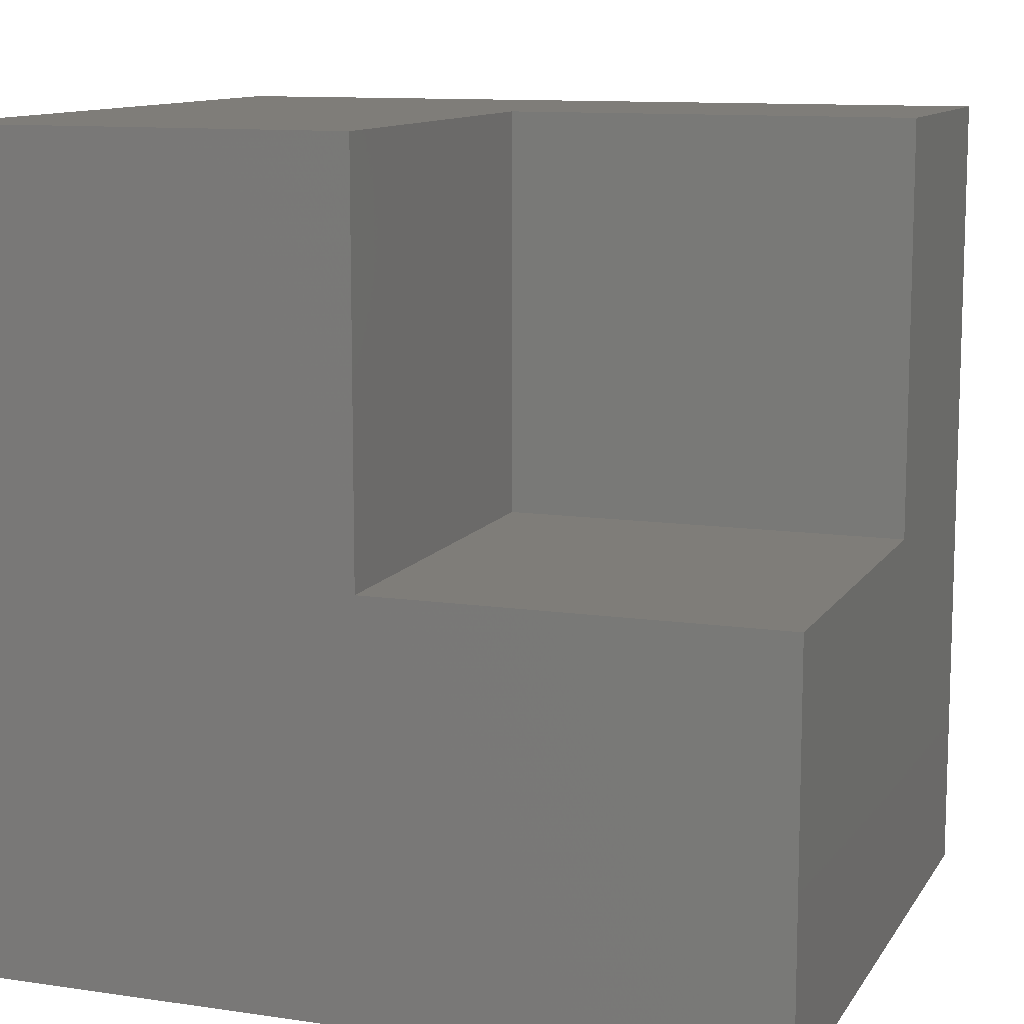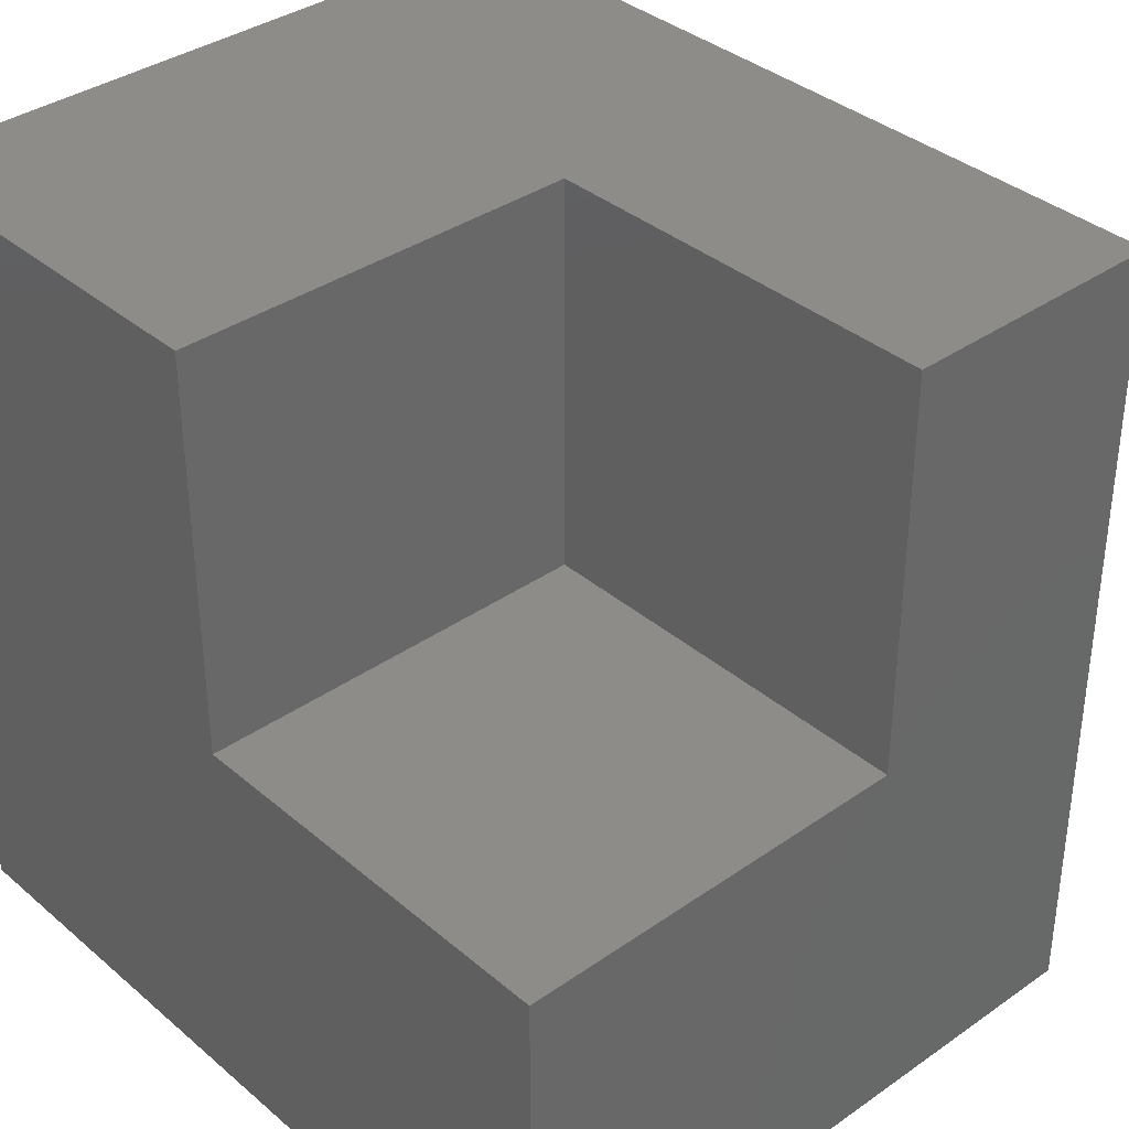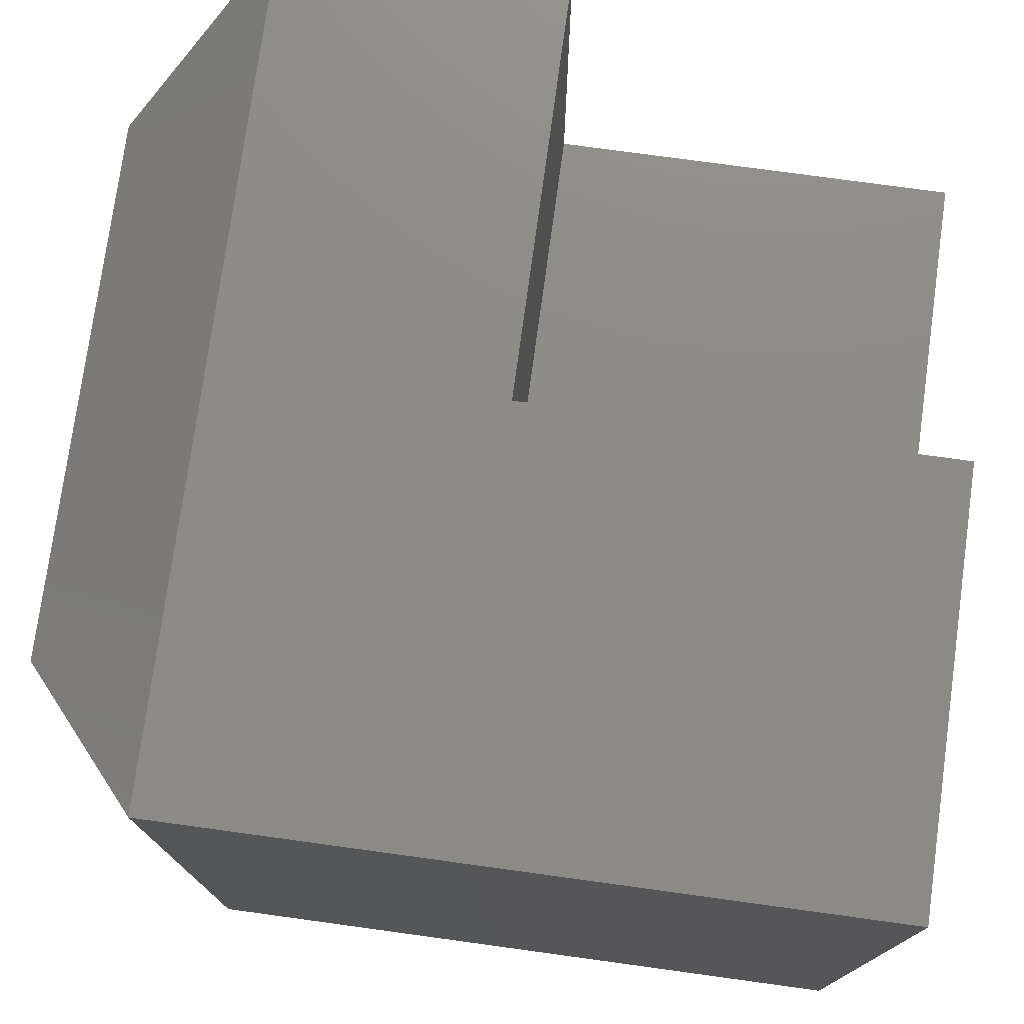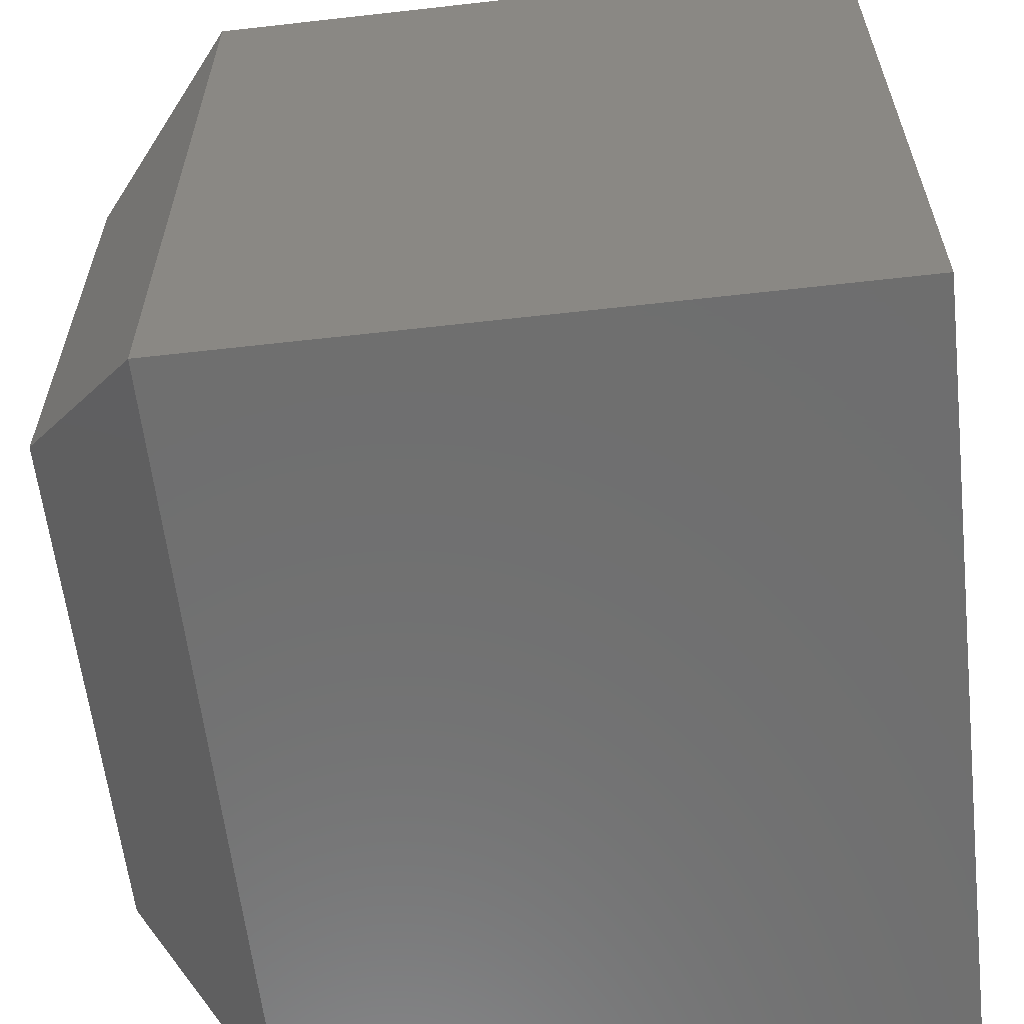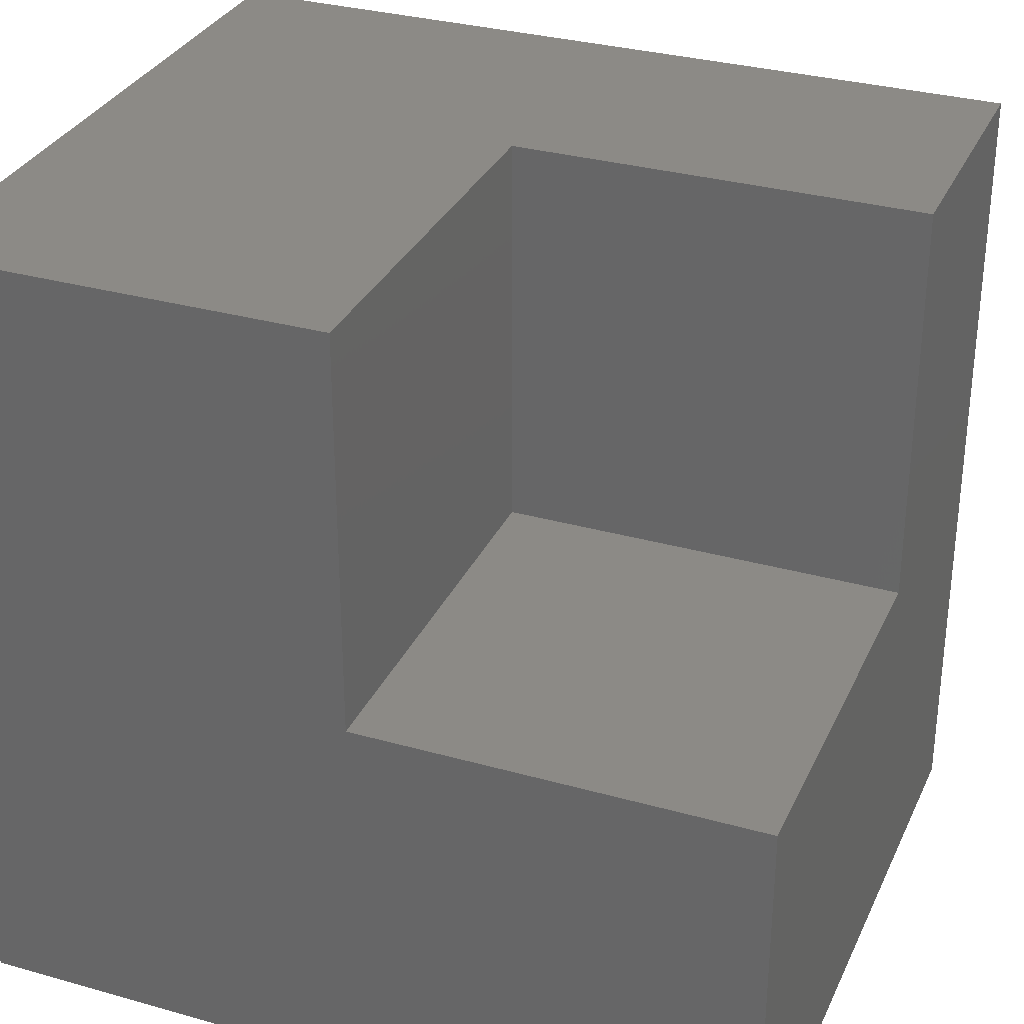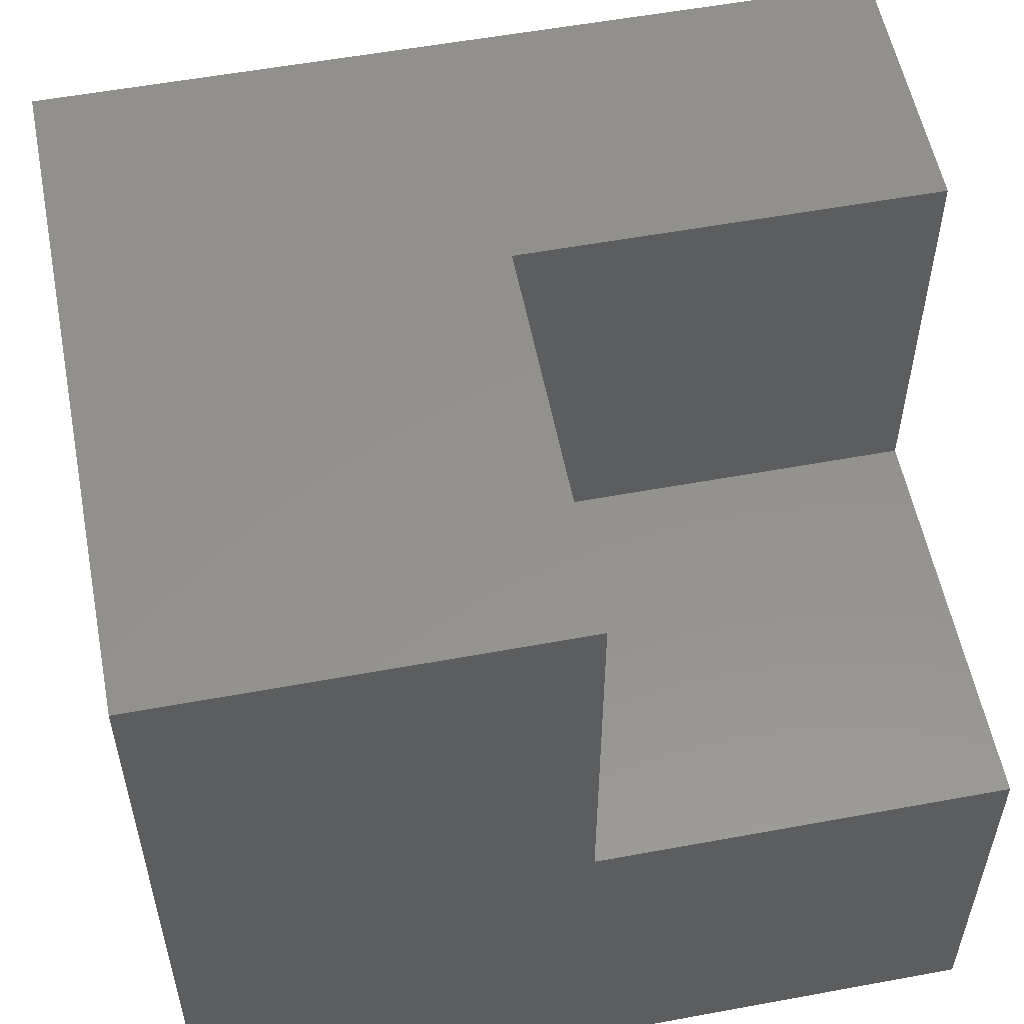
<metadata>
{"format":"stl","ext":"stl","renderer":"f3d","projection":"perspective","resolution":1024,"background":"white","views":[{"elev":11.1,"azim":110.0,"up":"+Y"},{"elev":36.4,"azim":137.7,"up":"+Y"},{"elev":76.1,"azim":7.8,"up":"+Y"},{"elev":-60.7,"azim":6.6,"up":"+Y"},{"elev":31.7,"azim":111.7,"up":"+Y"},{"elev":55.5,"azim":79.0,"up":"+Y"}]}
</metadata>
<code>
# stl→obj: 18 verts, 32 faces
v 1.11e-16 -0.75 -4.592e-17
v 4.163e-17 -0.375 -4.592e-17
v 1.569e-16 -0.75 0.75
v 2.296e-17 -0.375 0.375
v 4.592e-17 8.327e-17 0.75
v 2.296e-17 8.327e-17 0.375
v -0.625 1.388e-17 -7.654e-18
v -0.375 4.163e-17 -2.296e-17
v -0.625 -0.75 -7.654e-18
v -0.375 -0.375 0
v -0.625 6.939e-17 0.75
v -0.375 0 0.375
v -0.375 -0.375 0.375
v -0.625 -0.75 0.75
v -0.75 -0.1328 0.6172
v -0.75 -0.1328 0.1328
v -0.75 -0.6172 0.6172
v -0.75 -0.6172 0.1328
f 1 2 3
f 3 2 4
f 3 4 5
f 5 4 6
f 7 8 9
f 9 8 10
f 9 10 1
f 1 10 2
f 7 11 8
f 8 11 12
f 11 5 12
f 12 5 6
f 10 13 2
f 2 13 4
f 12 13 8
f 8 13 10
f 6 4 12
f 12 4 13
f 9 1 14
f 14 1 3
f 15 16 17
f 17 16 18
f 5 11 3
f 3 11 14
f 14 11 17
f 17 11 15
f 7 16 11
f 11 16 15
f 7 9 16
f 16 9 18
f 9 14 18
f 18 14 17

</code>
